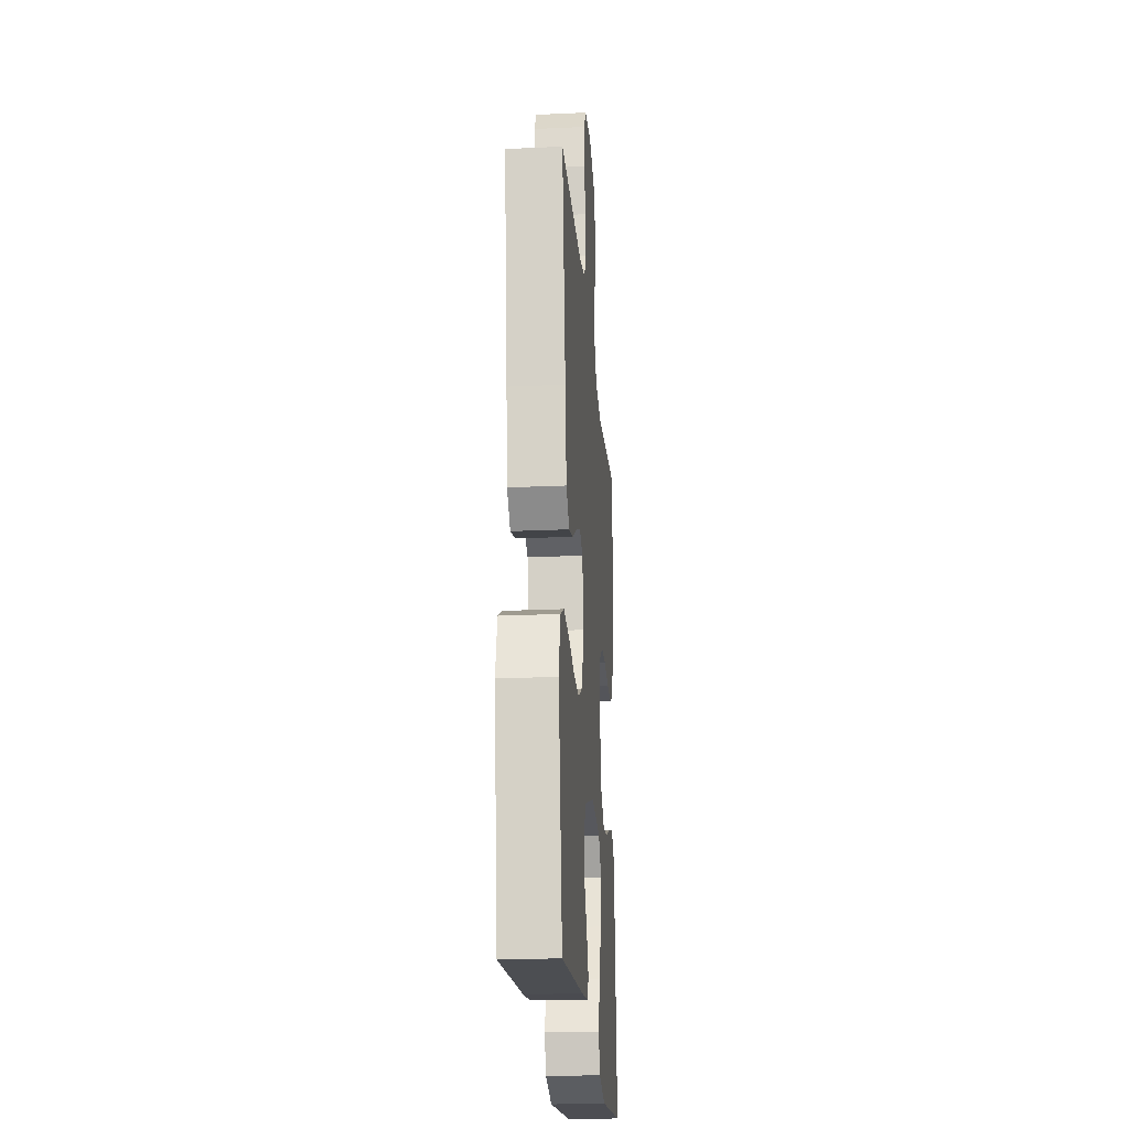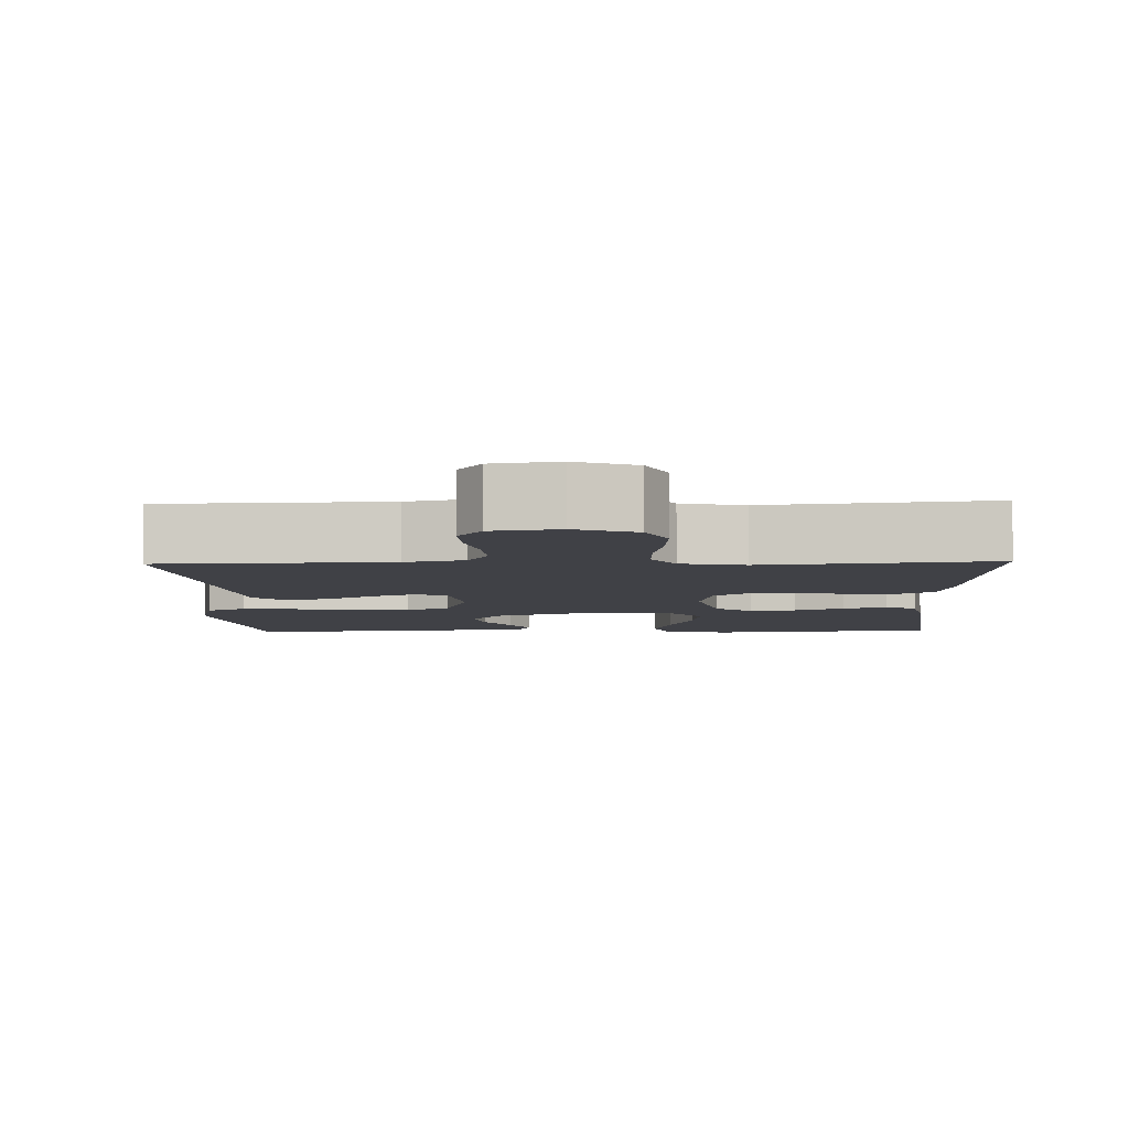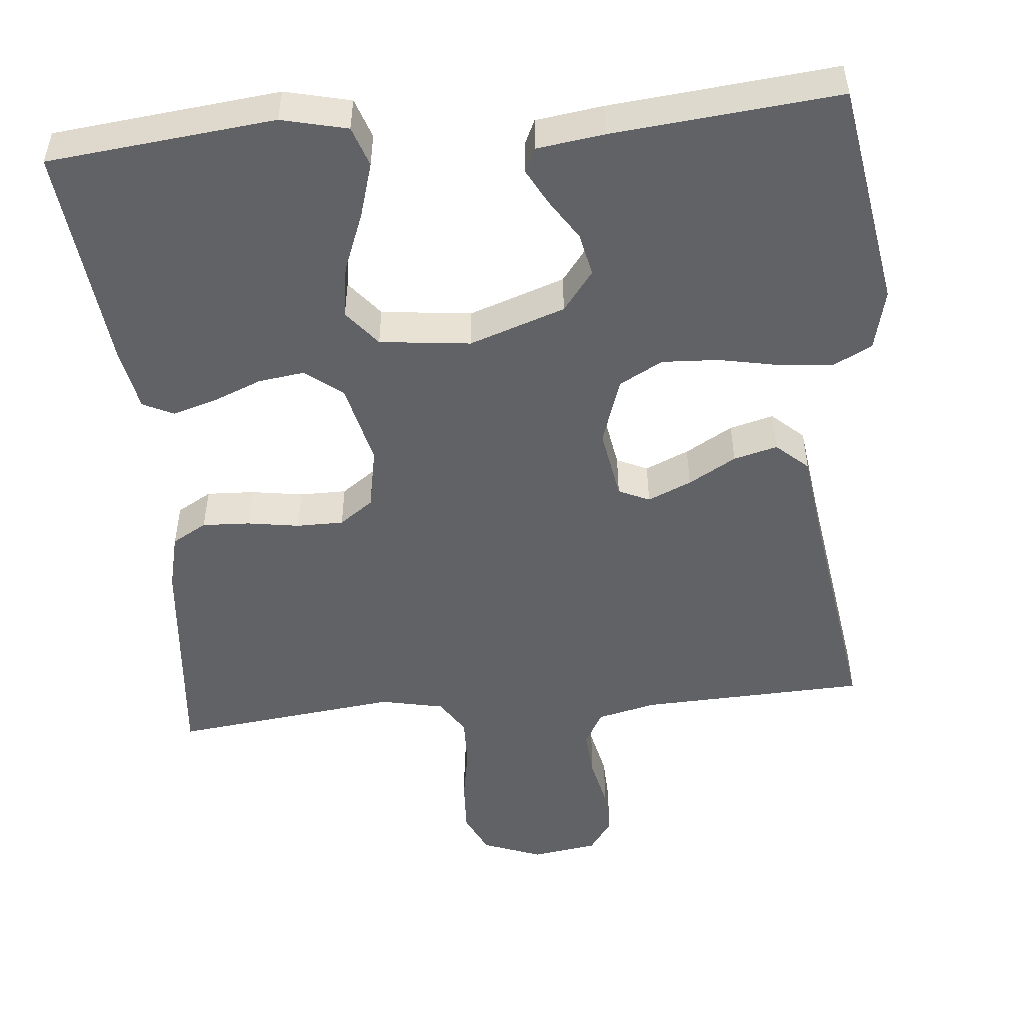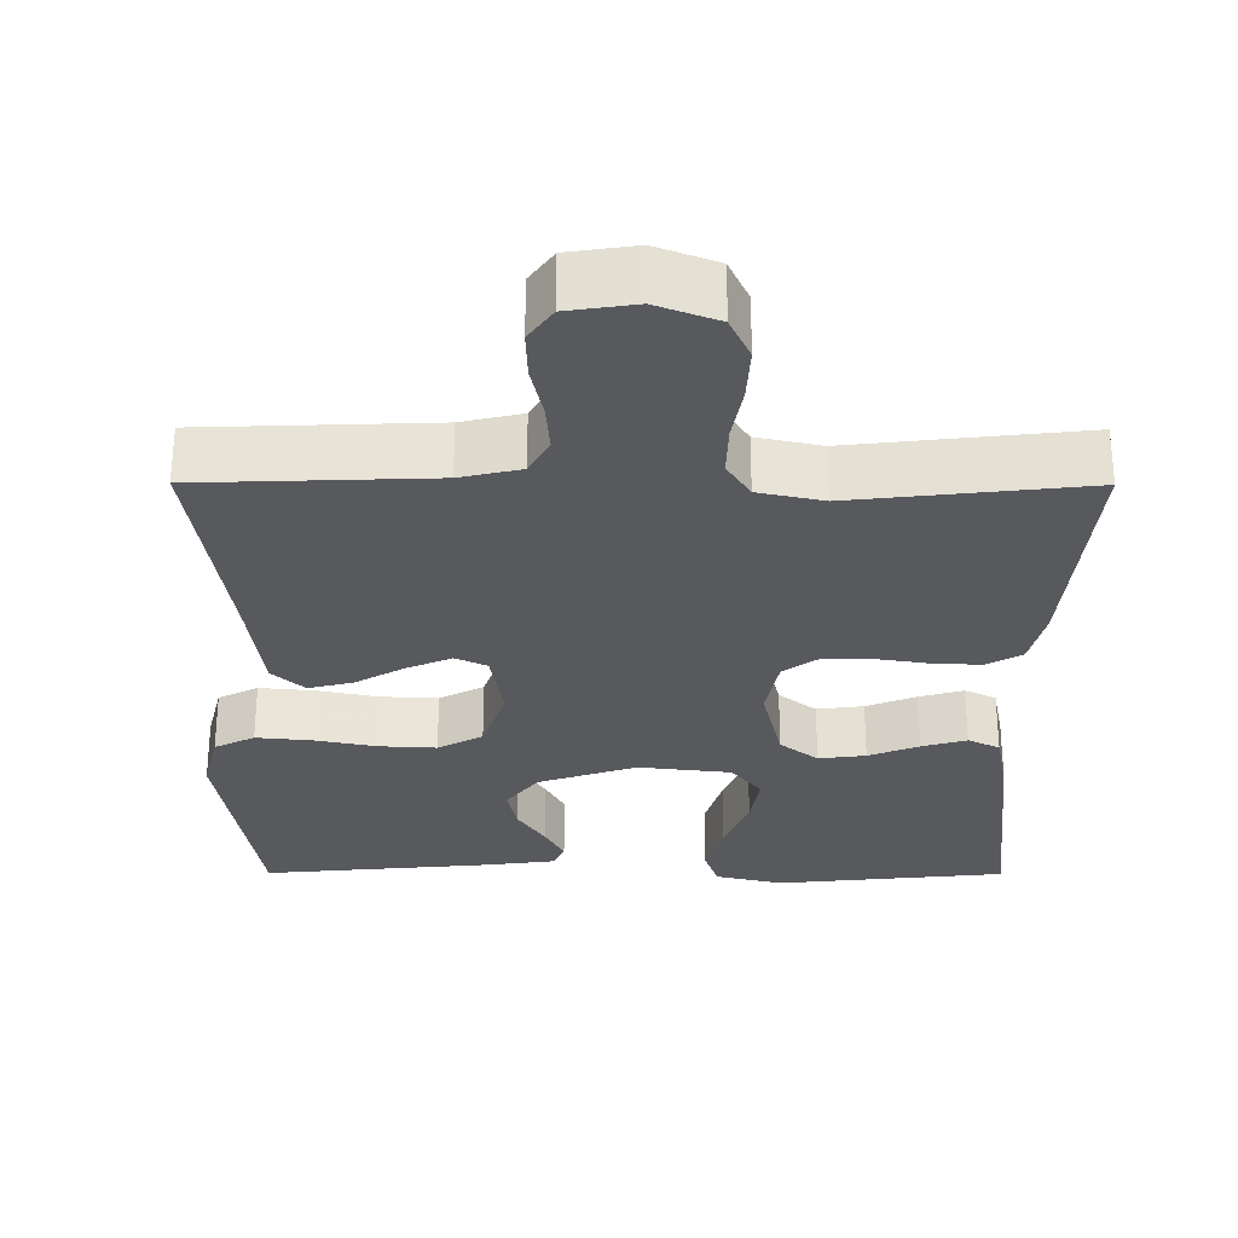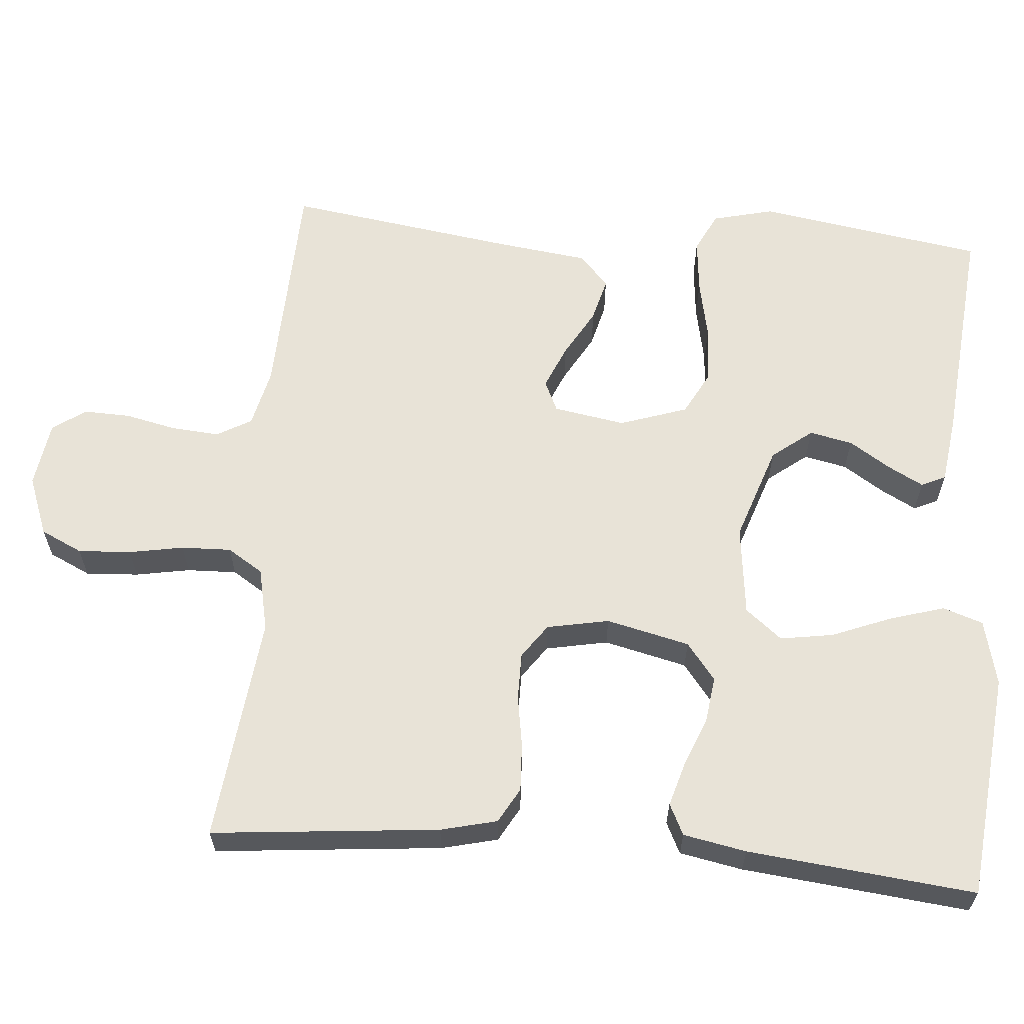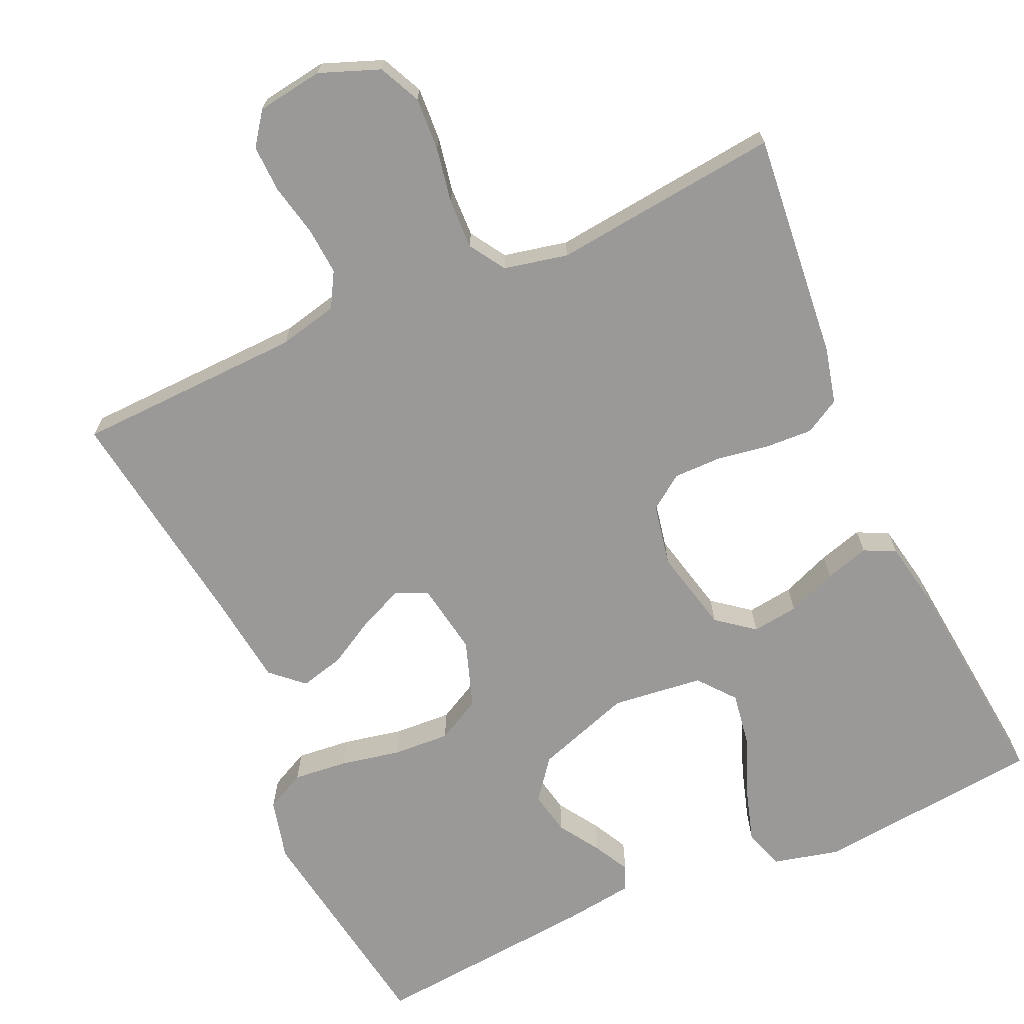
<metadata>
{"format":"obj","ext":"obj","renderer":"f3d","projection":"perspective","resolution":1024,"background":"white","views":[{"elev":-22.2,"azim":-85.5,"up":"+Z"},{"elev":-6.0,"azim":1.8,"up":"+Y"},{"elev":-50.6,"azim":-174.5,"up":"+Y"},{"elev":-29.4,"azim":-0.2,"up":"+Y"},{"elev":62.0,"azim":94.7,"up":"+Y"},{"elev":-69.1,"azim":24.1,"up":"+Y"}]}
</metadata>
<code>
v 0.5 0.07 -0.5
v 0.2 0.07 -0.531
v 0.113 0.07 -0.51
v 0.095 0.07 -0.457
v 0.117 0.07 -0.384
v 0.148 0.07 -0.306
v 0.159 0.07 -0.236
v 0.12 0.07 -0.188
v 0 0.07 -0.174
v -0.127 0.07 -0.217
v -0.168 0.07 -0.27
v -0.156 0.07 -0.327
v -0.121 0.07 -0.381
v -0.096 0.07 -0.428
v -0.111 0.07 -0.46
v -0.2 0.07 -0.472
v -0.5 0.07 -0.5
v -0.548 0.07 -0.2
v -0.528 0.07 -0.119
v -0.476 0.07 -0.093
v -0.404 0.07 -0.1
v -0.325 0.07 -0.116
v -0.25 0.07 -0.12
v -0.192 0.07 -0.089
v -0.162 0.07 0
v -0.178 0.07 0.095
v -0.219 0.07 0.114
v -0.277 0.07 0.089
v -0.34 0.07 0.053
v -0.398 0.07 0.038
v -0.44 0.07 0.076
v -0.456 0.07 0.2
v -0.5 0.07 0.5
v -0.2 0.07 0.511
v -0.122 0.07 0.529
v -0.096 0.07 0.575
v -0.101 0.07 0.638
v -0.116 0.07 0.706
v -0.118 0.07 0.768
v -0.087 0.07 0.811
v 0 0.07 0.824
v 0.079 0.07 0.794
v 0.105 0.07 0.739
v 0.101 0.07 0.669
v 0.088 0.07 0.597
v 0.086 0.07 0.531
v 0.116 0.07 0.484
v 0.2 0.07 0.466
v 0.5 0.07 0.5
v 0.471 0.07 0.2
v 0.453 0.07 0.126
v 0.407 0.07 0.1
v 0.344 0.07 0.103
v 0.275 0.07 0.114
v 0.213 0.07 0.114
v 0.168 0.07 0.082
v 0.152 0.07 0
v 0.178 0.07 -0.11
v 0.227 0.07 -0.148
v 0.288 0.07 -0.14
v 0.353 0.07 -0.114
v 0.411 0.07 -0.097
v 0.452 0.07 -0.117
v 0.468 0.07 -0.2
v 0.5 0 -0.5
v 0.2 0 -0.531
v 0.113 0 -0.51
v 0.095 0 -0.457
v 0.117 0 -0.384
v 0.148 0 -0.306
v 0.159 0 -0.236
v 0.12 0 -0.188
v 0 0 -0.174
v -0.127 0 -0.217
v -0.168 0 -0.27
v -0.156 0 -0.327
v -0.121 0 -0.381
v -0.096 0 -0.428
v -0.111 0 -0.46
v -0.2 0 -0.472
v -0.5 0 -0.5
v -0.548 0 -0.2
v -0.528 0 -0.119
v -0.476 0 -0.093
v -0.404 0 -0.1
v -0.325 0 -0.116
v -0.25 0 -0.12
v -0.192 0 -0.089
v -0.162 0 0
v -0.178 0 0.095
v -0.219 0 0.114
v -0.277 0 0.089
v -0.34 0 0.053
v -0.398 0 0.038
v -0.44 0 0.076
v -0.456 0 0.2
v -0.5 0 0.5
v -0.2 0 0.511
v -0.122 0 0.529
v -0.096 0 0.575
v -0.101 0 0.638
v -0.116 0 0.706
v -0.118 0 0.768
v -0.087 0 0.811
v 0 0 0.824
v 0.079 0 0.794
v 0.105 0 0.739
v 0.101 0 0.669
v 0.088 0 0.597
v 0.086 0 0.531
v 0.116 0 0.484
v 0.2 0 0.466
v 0.5 0 0.5
v 0.471 0 0.2
v 0.453 0 0.126
v 0.407 0 0.1
v 0.344 0 0.103
v 0.275 0 0.114
v 0.213 0 0.114
v 0.168 0 0.082
v 0.152 0 0
v 0.178 0 -0.11
v 0.227 0 -0.148
v 0.288 0 -0.14
v 0.353 0 -0.114
v 0.411 0 -0.097
v 0.452 0 -0.117
v 0.468 0 -0.2
f 4 5 6
f 3 4 6
f 2 3 6
f 1 2 6
f 64 1 6
f 63 64 6
f 62 63 6
f 61 62 6
f 60 61 6
f 59 60 6 7
f 58 59 7 8
f 57 58 8 9
f 56 57 9 10
f 52 53 54
f 51 52 54
f 50 51 54
f 49 50 54
f 48 49 54
f 47 48 54 55
f 46 47 55 56
f 43 44 45
f 42 43 45
f 41 42 45
f 40 41 45
f 39 40 45
f 38 39 45
f 37 38 45
f 36 37 45 46
f 46 56 10
f 36 46 10
f 35 36 10
f 32 33 34
f 32 34 35
f 31 32 35
f 30 31 35
f 29 30 35
f 28 29 35
f 20 21 22
f 19 20 22
f 18 19 22
f 17 18 22
f 16 17 22
f 15 16 22
f 14 15 22
f 13 14 22
f 12 13 22
f 11 12 22 23
f 10 11 23 24
f 27 28 35
f 26 27 35
f 25 26 35
f 25 35 10
f 10 24 25
f 70 69 68
f 70 68 67
f 70 67 66
f 70 66 65
f 70 65 128
f 70 128 127
f 70 127 126
f 70 126 125
f 70 125 124
f 71 70 124 123
f 72 71 123 122
f 73 72 122 121
f 74 73 121 120
f 118 117 116
f 118 116 115
f 118 115 114
f 118 114 113
f 118 113 112
f 119 118 112 111
f 120 119 111 110
f 109 108 107
f 109 107 106
f 109 106 105
f 109 105 104
f 109 104 103
f 109 103 102
f 109 102 101
f 110 109 101 100
f 74 120 110
f 74 110 100
f 74 100 99
f 98 97 96
f 99 98 96
f 99 96 95
f 99 95 94
f 99 94 93
f 99 93 92
f 86 85 84
f 86 84 83
f 86 83 82
f 86 82 81
f 86 81 80
f 86 80 79
f 86 79 78
f 86 78 77
f 86 77 76
f 87 86 76 75
f 88 87 75 74
f 99 92 91
f 99 91 90
f 99 90 89
f 74 99 89
f 89 88 74
f 1 65 66 2
f 2 66 67 3
f 3 67 68 4
f 4 68 69 5
f 5 69 70 6
f 6 70 71 7
f 7 71 72 8
f 8 72 73 9
f 9 73 74 10
f 10 74 75 11
f 11 75 76 12
f 12 76 77 13
f 13 77 78 14
f 14 78 79 15
f 15 79 80 16
f 16 80 81 17
f 17 81 82 18
f 18 82 83 19
f 19 83 84 20
f 20 84 85 21
f 21 85 86 22
f 22 86 87 23
f 23 87 88 24
f 24 88 89 25
f 25 89 90 26
f 26 90 91 27
f 27 91 92 28
f 28 92 93 29
f 29 93 94 30
f 30 94 95 31
f 31 95 96 32
f 32 96 97 33
f 33 97 98 34
f 34 98 99 35
f 35 99 100 36
f 36 100 101 37
f 37 101 102 38
f 38 102 103 39
f 39 103 104 40
f 40 104 105 41
f 41 105 106 42
f 42 106 107 43
f 43 107 108 44
f 44 108 109 45
f 45 109 110 46
f 46 110 111 47
f 47 111 112 48
f 48 112 113 49
f 49 113 114 50
f 50 114 115 51
f 51 115 116 52
f 52 116 117 53
f 53 117 118 54
f 54 118 119 55
f 55 119 120 56
f 56 120 121 57
f 57 121 122 58
f 58 122 123 59
f 59 123 124 60
f 60 124 125 61
f 61 125 126 62
f 62 126 127 63
f 63 127 128 64
f 64 128 65 1

</code>
